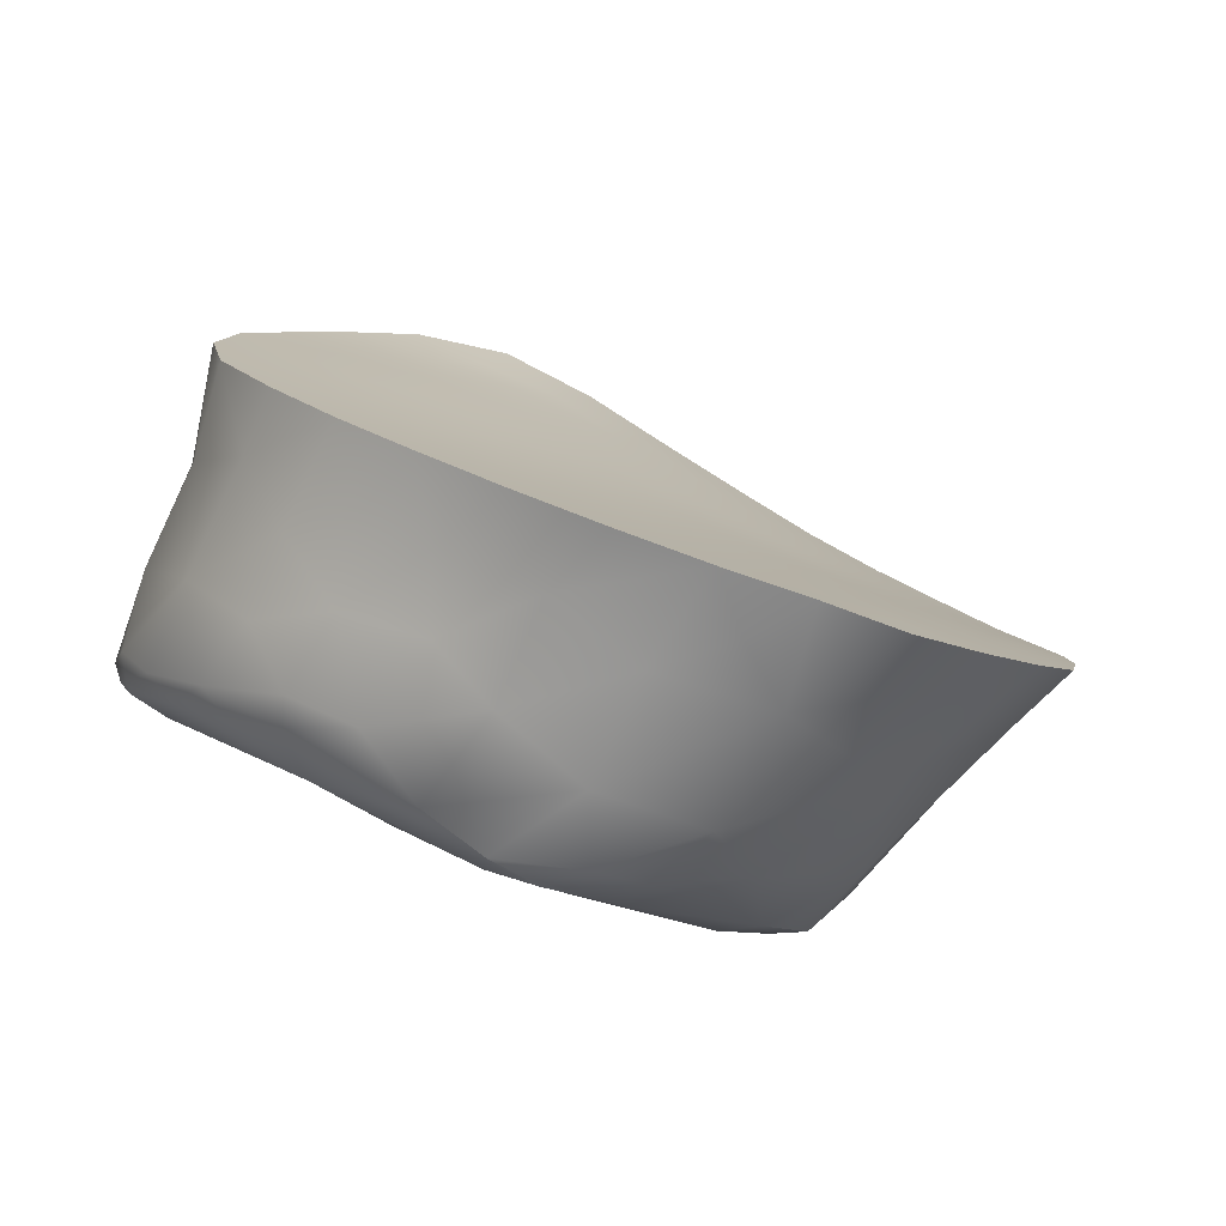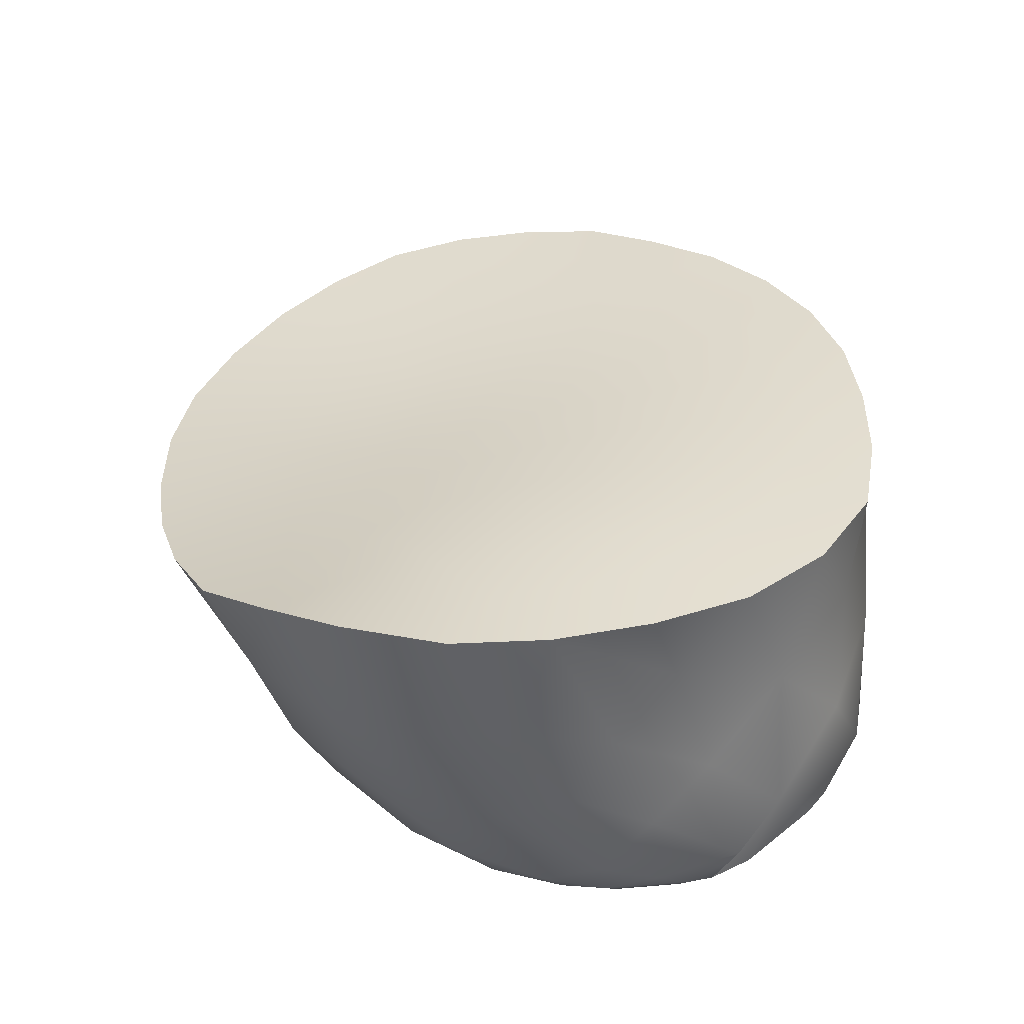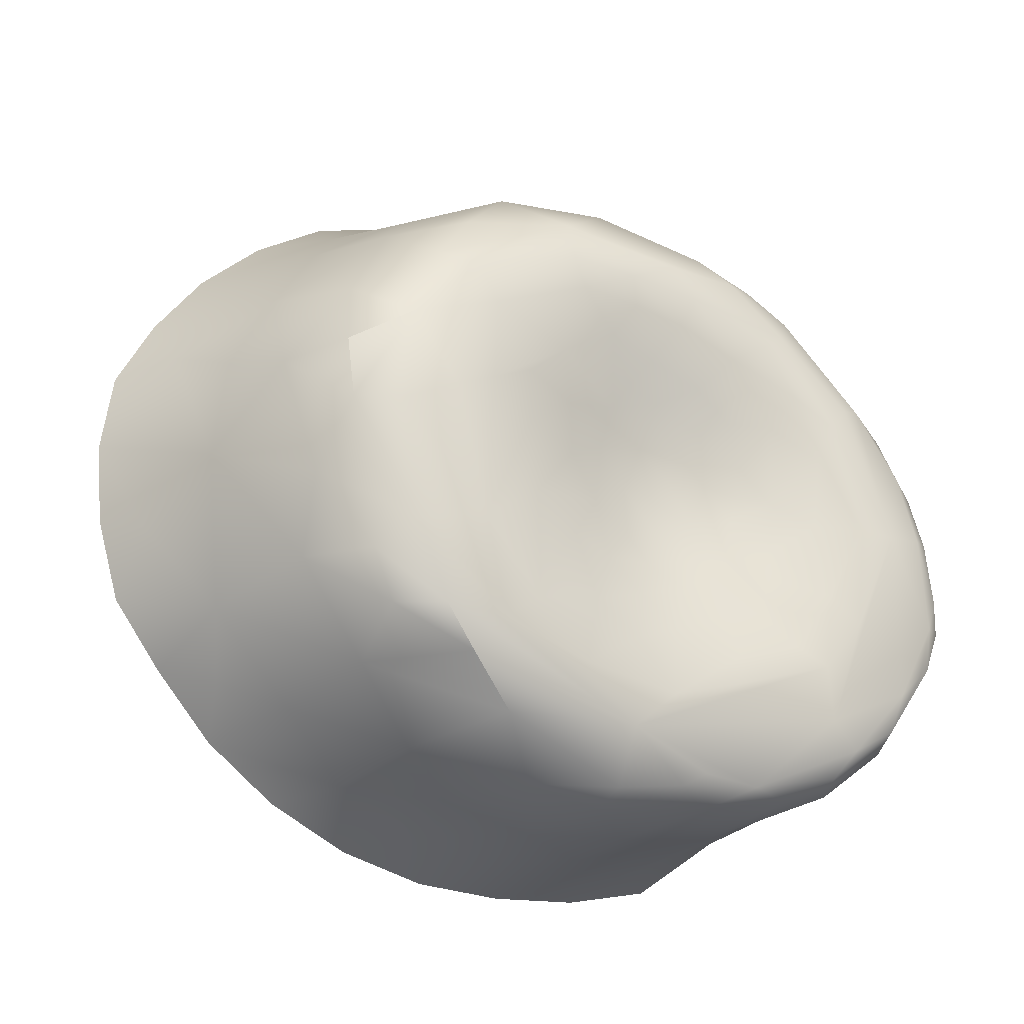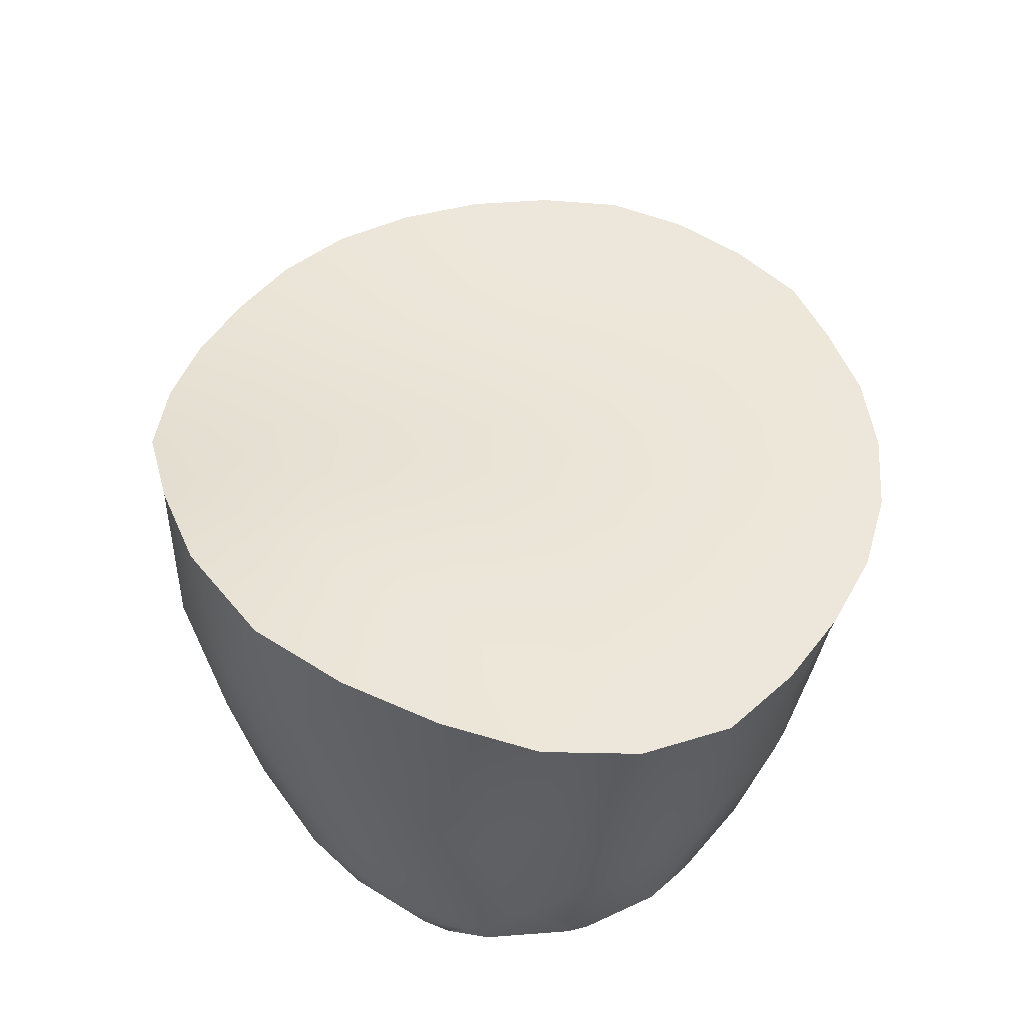
<metadata>
{"format":"obj","ext":"obj","renderer":"f3d","projection":"perspective","resolution":1024,"background":"white","views":[{"elev":-0.7,"azim":-144.7,"up":"+Y"},{"elev":56.7,"azim":81.4,"up":"+Y"},{"elev":-31.9,"azim":-10.6,"up":"+Z"},{"elev":68.1,"azim":117.0,"up":"+Y"}]}
</metadata>
<code>
v 24.08 -142.2 1519
v 24.46 -142.3 1519
v 24.33 -142 1519
v 24.54 -141.8 1519
v 24.79 -142.2 1519
v 24.74 -141.7 1519
v 24.92 -142 1518
v 24.87 -141.7 1518
v 24.9 -141.7 1518
v 24.11 -143 1519
v 24.5 -142.8 1519
v 24.03 -142.6 1519
v 25.08 -142.9 1518
v 25.19 -142.9 1518
v 25.04 -142.8 1519
v 25.04 -142.2 1518
v 24.8 -141.7 1518
v 24.88 -142.2 1517
v 25.02 -142.1 1518
v 25.12 -142.4 1518
v 23.66 -142.8 1519
v 23.27 -142.6 1519
v 23.33 -142.9 1519
v 24.96 -142.1 1519
v 23.37 -143.1 1519
v 23.67 -143.1 1519
v 23.48 -143.6 1518
v 23.34 -143.6 1519
v 23.26 -143.6 1518
v 23.54 -143.6 1518
v 24.24 -143.3 1519
v 24.07 -143.4 1519
v 24.14 -143.3 1518
v 24.32 -143.2 1518
v 24.17 -143.2 1518
v 24.32 -143.2 1518
v 24.42 -143.1 1518
v 24.24 -143.2 1517
v 24.47 -143.1 1517
v 24.47 -143.1 1517
v 24.68 -143.1 1517
v 24.8 -143 1517
v 24.93 -143 1518
v 24.95 -143.1 1518
v 24.82 -143 1518
v 25.07 -143 1518
v 24.82 -143 1517
v 24.6 -143.1 1518
v 24.56 -143.1 1518
v 24.44 -143.1 1518
v 24.28 -143.1 1518
v 24.32 -143.1 1518
v 24.17 -143.1 1518
v 24.28 -143.1 1518
v 24.15 -143.1 1518
v 24.06 -143.2 1518
v 24.17 -143.1 1518
v 24.12 -143.2 1518
v 23.96 -143.3 1518
v 23.94 -143.3 1518
v 23.84 -143.3 1518
v 24.07 -143.2 1518
v 23.98 -143.2 1518
v 23.71 -143.4 1518
v 23.86 -143.3 1518
v 23.93 -143.3 1517
v 23.78 -143.4 1518
v 23.68 -143.5 1518
v 24.11 -143.2 1518
v 24.09 -143.2 1517
v 23.9 -143.3 1517
v 24.23 -143.1 1517
v 24.09 -143.1 1517
v 24.55 -142.9 1517
v 24.36 -143 1517
v 24.28 -143 1517
v 24.85 -142.9 1517
v 24.92 -142.9 1517
v 25.18 -142.5 1518
v 25.26 -142.8 1518
v 25.23 -142.8 1518
v 25.07 -142.4 1518
v 25.11 -142.6 1517
v 25.25 -142.9 1518
v 25.27 -142.9 1518
v 25.25 -142.9 1518
v 25.22 -142.9 1518
v 25.13 -143 1518
v 25.19 -142.9 1518
v 24.97 -143 1518
v 25.19 -143 1518
v 25.1 -142.9 1517
v 25.17 -142.9 1517
v 25.06 -142.9 1517
v 25.21 -142.9 1517
v 24.79 -143.1 1518
v 24.61 -143.1 1518
v 24.77 -143.1 1518
v 24.5 -143.1 1518
v 24.37 -143.1 1518
v 24.47 -143.1 1518
v 24.62 -143.1 1518
v 24.23 -143.1 1518
v 24.25 -143.2 1518
v 24.06 -143.3 1518
v 23.98 -143.4 1518
v 24 -143.3 1518
v 23.8 -143.5 1518
v 23.83 -143.4 1518
v 23.67 -143.5 1518
v 23.54 -143.6 1518
v 23.53 -143.5 1518
v 23.61 -143.4 1517
v 23.32 -143.5 1518
v 23.73 -143.4 1517
v 24.06 -143 1517
v 24.38 -142.9 1517
v 24.01 -142.9 1517
v 24.67 -142.8 1517
v 24.83 -142.8 1517
v 23.22 -143.2 1519
v 23.03 -142.9 1519
v 22.96 -143.1 1519
v 24.88 -141.7 1518
v 24.59 -142.2 1517
v 24.63 -141.8 1517
v 22.78 -142.7 1519
v 22.58 -142.8 1519
v 22.82 -143.2 1519
v 22.51 -143 1518
v 24.24 -142.2 1517
v 24.39 -141.9 1517
v 23.19 -142.6 1517
v 23.5 -142.5 1517
v 23.53 -142.7 1517
v 23.37 -142.9 1517
v 22.98 -142.8 1517
v 23.18 -143.1 1517
v 23.25 -143.6 1518
v 23.08 -143.6 1518
v 22.86 -143.4 1518
v 22.98 -143.4 1518
v 22.65 -143.1 1518
v 22.69 -143.2 1518
v 22.71 -142.9 1517
v 22.97 -143.3 1517
v 23.18 -143.4 1517
v 23.25 -143.4 1517
v 22.74 -142.7 1517
v 22.42 -142.8 1519
v 24.1 -142 1517
v 22.3 -142.8 1518
v 22.27 -142.8 1518
v 22.45 -142.9 1518
v 22.3 -142.8 1518
v 22.38 -142.7 1518
v 22.55 -142.6 1517
v 22.74 -142.5 1517
v 24.48 -142.6 1517
v 24.04 -142.4 1517
v 24.15 -142.7 1517
v 23.82 -142.7 1517
v 23.74 -142.4 1517
v 23.76 -143 1517
v 23.66 -143.2 1517
v 23.52 -143.3 1517
v 23.42 -143.4 1517
v 23.42 -143.6 1518
v 23.06 -143.5 1518
v 23.05 -143.6 1518
v 23.18 -143.4 1519
v 23.45 -143.6 1519
v 23.24 -142.3 1517
v 23.52 -142.2 1517
v 23.58 -143.5 1519
v 23.81 -142.1 1517
v 22.97 -142.4 1517
v 24.84 -142.5 1517
v 25.03 -142.8 1517
v 25.23 -142.7 1518
v 25.1 -142.5 1518
v 23.01 -142.7 1519
v 24.97 -142.4 1519
v 25.24 -142.9 1518
v 25.23 -142.9 1518
v 24.8 -142.6 1519
v 24.86 -143 1519
v 24.7 -143.1 1519
v 24.66 -143.2 1519
v 24.91 -143.1 1518
v 24.85 -143.1 1518
v 24.6 -143.2 1518
v 24.45 -143.2 1518
v 24.48 -143.1 1518
v 24.46 -143.3 1518
v 24.06 -143.4 1519
v 23.87 -143.5 1519
v 23.83 -143.5 1519
v 24.22 -143.4 1519
v 23.82 -143.5 1519
v 23.95 -143.4 1519
v 23.82 -142.3 1519
v 23.55 -142.5 1519
v 24.52 -143.1 1519
v 24.55 -143.2 1519
v 24.34 -143.3 1519
v 24.47 -143.3 1519
v 24.7 -143.2 1518
v 24.59 -143.2 1519
v 24.3 -143.3 1519
v 23.45 -142.4 1518
v 23.58 -142.3 1518
v 23.32 -142.4 1518
v 23.9 -142.3 1519
v 23.68 -142.4 1519
v 23.81 -142.1 1518
v 23.82 -142.1 1518
v 23.59 -142.2 1518
v 24.45 -141.9 1518
v 24.66 -141.8 1518
v 24.66 -141.8 1518
v 23.24 -142.5 1518
v 23.46 -142.4 1518
v 24.03 -142 1518
v 24.04 -142 1518
v 23.46 -142.4 1519
v 23.67 -142.3 1519
v 23.67 -142.3 1519
v 24.28 -142 1519
v 24.13 -142.1 1519
v 23.64 -142.3 1518
v 23.3 -142.5 1519
v 23.09 -142.6 1518
v 23.21 -142.5 1519
v 23 -142.6 1519
v 22.7 -142.7 1519
v 22.85 -142.6 1518
v 22.59 -142.7 1518
v 23.68 -142.2 1517
v 24.23 -141.9 1518
v 24.24 -141.9 1518
v 24.05 -142.1 1518
v 23.42 -142.3 1517
v 23.58 -142.2 1517
v 22.89 -142.5 1518
v 22.81 -142.5 1517
v 22.64 -142.6 1518
v 23.32 -142.3 1517
v 24.26 -142 1518
v 24.46 -141.9 1518
v 24.33 -141.9 1517
v 24.11 -142 1517
v 24.61 -141.8 1518
v 24.43 -141.9 1518
v 23.17 -142.4 1517
v 23.91 -142.1 1517
v 23.1 -142.4 1517
v 22.96 -142.5 1517
v 23.48 -142.5 1519
v 23.67 -142.4 1519
v 23.4 -142.3 1518
v 23.36 -142.3 1518
v 23.15 -142.4 1518
v 23.83 -142.2 1518
v 23.87 -142.2 1518
v 23.86 -142.1 1517
v 24.07 -142 1517
v 24.26 -141.9 1518
v 22.77 -142.6 1518
v 22.51 -142.7 1518
v 22.49 -142.7 1518
v 24.29 -142 1519
v 24.09 -142.1 1518
v 24.18 -142 1519
v 23.46 -142.4 1519
v 22.71 -142.6 1518
v 23.07 -142.5 1518
v 24.04 -142.1 1519
v 22.92 -142.5 1518
v 23.91 -142.2 1519
v 24.63 -141.8 1519
v 22.51 -142.7 1518
v 23.24 -142.6 1519
v 24.41 -141.9 1518
v 24.51 -141.8 1518
v 23.01 -142.6 1518
v 24.44 -141.9 1519
v 23.84 -142.3 1519
v 22.94 -142.6 1519
v 22.8 -142.7 1519
v 24.08 -142.2 1519
v 24.33 -142 1519
v 24.54 -141.8 1519
v 24.74 -141.7 1519
v 24.87 -141.7 1518
v 24.9 -141.7 1518
v 24.8 -141.7 1518
v 23.27 -142.6 1519
v 25.23 -142.8 1518
v 25.11 -142.6 1517
v 25.25 -142.9 1518
v 25.25 -142.9 1518
v 25.06 -142.9 1517
v 25.21 -142.9 1517
v 24.88 -141.7 1518
v 24.63 -141.8 1517
v 22.78 -142.7 1519
v 22.58 -142.8 1519
v 24.39 -141.9 1517
v 22.42 -142.8 1519
v 24.1 -142 1517
v 22.3 -142.8 1518
v 22.27 -142.8 1518
v 22.3 -142.8 1518
v 22.38 -142.7 1518
v 22.55 -142.6 1517
v 22.74 -142.5 1517
v 23.52 -143.3 1517
v 23.05 -143.6 1518
v 23.24 -142.3 1517
v 23.52 -142.2 1517
v 23.81 -142.1 1517
v 22.97 -142.4 1517
v 23.01 -142.7 1519
v 23.82 -142.3 1519
v 23.55 -142.5 1519
g grp1
f 1 2 3
f 4 3 2
f 5 4 2
f 6 4 5
f 7 8 9
f 10 11 12
f 13 14 15
f 9 16 7
f 17 7 18
f 19 20 16
f 7 17 8
f 21 22 23
f 24 6 5
f 23 25 26
f 27 28 29
f 29 30 27
f 31 32 33
f 31 33 34
f 35 34 33
f 34 35 36
f 37 38 39
f 40 41 39
f 40 42 41
f 43 44 45
f 42 43 45
f 46 43 47
f 43 42 47
f 42 45 41
f 45 48 41
f 49 41 48
f 37 50 51
f 50 37 49
f 37 39 49
f 41 49 39
f 51 38 37
f 52 53 54
f 54 53 55
f 51 54 55
f 56 57 58
f 56 58 59
f 60 59 61
f 56 59 60
f 62 56 60
f 63 62 60
f 64 65 60
f 66 65 67
f 65 63 60
f 64 60 61
f 64 61 68
f 67 65 64
f 63 65 66
f 63 66 69
f 70 71 72
f 71 70 66
f 70 69 66
f 55 63 69
f 55 62 63
f 51 55 69
f 51 69 38
f 69 70 38
f 70 72 38
f 72 39 38
f 40 39 72
f 73 40 72
f 42 40 73
f 47 42 73
f 74 47 73
f 74 73 75
f 75 73 76
f 74 75 76
f 77 78 74
f 78 47 74
f 79 80 81
f 79 81 82
f 83 82 81
f 84 81 85
f 81 80 85
f 84 85 86
f 84 86 87
f 13 88 89
f 88 13 90
f 88 90 46
f 91 88 46
f 92 87 46
f 87 91 46
f 87 86 91
f 87 92 93
f 93 94 95
f 93 92 94
f 94 92 78
f 47 78 92
f 46 47 92
f 46 44 43
f 96 97 98
f 99 100 101
f 52 101 100
f 102 98 97
f 48 102 50
f 97 101 102
f 50 102 101
f 50 101 52
f 101 97 99
f 45 44 98
f 98 102 45
f 102 48 45
f 50 49 48
f 54 51 50
f 52 54 50
f 100 103 52
f 100 104 103
f 100 36 104
f 35 104 36
f 35 33 105
f 33 106 105
f 105 106 107
f 108 107 106
f 107 108 109
f 35 105 107
f 58 35 107
f 58 104 35
f 58 103 104
f 52 103 57
f 53 52 57
f 53 62 55
f 53 56 62
f 53 57 56
f 58 57 103
f 59 58 107
f 107 109 59
f 61 59 109
f 108 110 109
f 109 110 68
f 61 109 68
f 111 68 110
f 112 68 111
f 112 64 68
f 113 112 114
f 73 71 113
f 71 115 113
f 115 112 113
f 115 64 112
f 115 67 64
f 66 67 115
f 115 71 66
f 72 71 73
f 76 73 116
f 117 116 118
f 76 116 117
f 74 76 117
f 117 119 74
f 77 74 119
f 77 119 120
f 121 122 123
f 24 124 6
f 124 24 19
f 18 125 126
f 18 126 17
f 122 127 128
f 129 128 130
f 129 123 128
f 123 122 128
f 125 131 132
f 133 134 135
f 136 137 133
f 136 138 137
f 139 29 140
f 141 142 140
f 142 141 143
f 143 141 144
f 144 130 143
f 145 146 143
f 142 143 146
f 142 146 147
f 148 147 146
f 148 146 138
f 146 145 138
f 137 138 145
f 145 149 137
f 132 126 125
f 128 150 130
f 131 151 132
f 152 130 150
f 153 130 152
f 154 155 156
f 145 143 154
f 155 154 153
f 143 130 153
f 154 143 153
f 145 154 156
f 145 156 157
f 149 145 157
f 158 149 157
f 159 160 131
f 159 161 160
f 161 162 160
f 162 163 160
f 162 134 163
f 162 135 134
f 162 164 135
f 162 118 164
f 164 165 136
f 136 135 164
f 133 135 136
f 138 136 165
f 165 166 138
f 166 148 138
f 166 167 148
f 167 147 148
f 167 114 147
f 114 142 147
f 114 140 142
f 114 139 140
f 29 139 168
f 169 29 28
f 29 169 170
f 319 140 29
f 141 140 170
f 170 169 141
f 28 171 169
f 28 172 171
f 121 123 171
f 171 123 129
f 169 171 129
f 141 169 129
f 144 141 129
f 130 144 129
f 133 137 158
f 137 149 158
f 134 173 174
f 159 131 125
f 120 119 159
f 119 117 159
f 117 161 159
f 117 118 161
f 162 161 118
f 164 118 116
f 165 164 116
f 116 73 165
f 73 318 165
f 167 318 73
f 73 113 167
f 113 114 167
f 114 112 139
f 112 168 139
f 112 111 168
f 111 30 168
f 30 29 168
f 172 175 171
f 121 171 175
f 25 121 175
f 25 122 121
f 25 23 122
f 163 134 174
f 163 174 176
f 176 160 163
f 176 131 160
f 131 176 151
f 133 158 177
f 18 178 125
f 178 159 125
f 120 159 178
f 178 179 120
f 179 77 120
f 179 94 77
f 78 77 94
f 303 179 83
f 83 304 303
f 95 87 93
f 84 87 95
f 304 83 301
f 299 302 300
f 179 178 83
f 178 18 83
f 18 82 83
f 18 7 82
f 7 16 82
f 79 82 16
f 16 20 79
f 180 79 20
f 180 80 79
f 24 181 19
f 20 19 181
f 180 20 181
f 173 133 177
f 134 133 173
f 23 22 182
f 5 183 24
f 183 181 24
f 181 183 15
f 15 14 181
f 180 181 14
f 184 180 14
f 80 180 184
f 85 80 184
f 184 185 85
f 86 85 185
f 185 91 86
f 185 88 91
f 185 89 88
f 185 184 89
f 184 14 89
f 14 13 89
f 15 183 186
f 15 186 187
f 13 15 187
f 90 13 187
f 187 188 90
f 90 188 189
f 90 189 190
f 191 190 189
f 46 190 191
f 46 90 190
f 46 191 44
f 44 191 96
f 98 44 96
f 97 96 192
f 193 194 192
f 97 192 194
f 194 99 97
f 100 99 194
f 194 36 100
f 194 193 36
f 34 36 193
f 195 34 193
f 195 31 34
f 31 196 32
f 197 106 32
f 106 33 32
f 197 108 106
f 111 110 108
f 30 111 108
f 197 30 108
f 32 196 197
f 197 196 198
f 198 196 199
f 199 200 198
f 30 197 198
f 198 27 30
f 198 200 27
f 200 28 27
f 200 172 28
f 200 201 175
f 175 172 200
f 175 26 25
f 12 21 10
f 26 10 21
f 23 26 21
f 182 122 23
f 182 127 122
f 19 9 124
f 19 16 9
f 12 202 203
f 12 203 21
f 11 186 2
f 2 186 5
f 186 183 5
f 186 11 187
f 187 11 204
f 187 204 188
f 188 204 205
f 206 205 204
f 205 206 207
f 188 205 207
f 189 188 207
f 195 192 208
f 208 209 195
f 209 210 195
f 209 189 210
f 191 189 209
f 209 208 191
f 208 96 191
f 192 96 208
f 192 195 193
f 210 31 195
f 210 196 31
f 210 199 196
f 210 189 199
f 189 207 199
f 207 200 199
f 207 206 200
f 201 200 206
f 26 175 201
f 201 10 26
f 201 206 10
f 206 204 10
f 204 11 10
f 12 11 2
f 21 203 22
f 1 202 12
f 12 2 1
f 211 212 213
f 214 215 325
f 216 217 218
f 219 220 221
f 211 222 223
f 216 224 225
f 226 227 228
f 229 230 292
f 211 223 231
f 232 233 234
f 307 324 235
f 236 237 238
f 321 239 322
f 312 310 238
f 240 225 224
f 241 224 242
f 239 243 244
f 245 246 247
f 248 244 243
f 249 250 219
f 251 309 252
f 221 253 254
f 248 243 255
f 253 221 295
f 239 256 322
f 246 245 257
f 258 317 246
f 259 215 260
f 255 243 320
f 261 262 263
f 219 254 241
f 264 231 265
f 295 221 296
f 261 213 212
f 266 217 267
f 224 241 240
f 268 267 225
f 269 270 271
f 322 256 311
f 272 273 274
f 275 227 226
f 247 276 245
f 222 213 277
f 230 278 214
f 256 239 266
f 248 257 262
f 222 232 223
f 265 273 242
f 263 279 277
f 228 231 223
f 265 228 280
f 292 293 229
f 252 267 251
f 220 250 281
f 295 297 253
f 275 226 234
f 269 279 276
f 270 276 282
f 217 266 244
f 268 251 267
f 268 225 240
f 235 283 234
f 261 218 262
f 308 236 310
f 284 253 285
f 275 260 227
f 248 262 244
f 320 323 255
f 283 235 324
f 263 245 279
f 254 240 241
f 249 272 250
f 233 286 237
f 263 277 213
f 287 229 293
f 284 254 253
f 237 269 238
f 280 288 278
f 240 284 268
f 211 231 212
f 241 242 249
f 281 287 294
f 232 222 233
f 286 222 277
f 256 266 252
f 216 212 264
f 271 270 313
f 238 271 312
f 260 275 259
f 275 234 283
f 289 235 234
f 217 244 218
f 255 258 257
f 289 234 233
f 311 252 309
f 263 262 257
f 211 213 222
f 237 236 289
f 290 235 289
f 221 220 296
f 282 314 270
f 273 272 249
f 314 313 270
f 220 219 250
f 269 277 279
f 280 273 265
f 285 268 284
f 255 257 248
f 281 305 220
f 234 226 232
f 231 264 212
f 283 298 259
f 290 236 308
f 305 296 220
f 287 250 272
f 247 246 316
f 316 315 247
f 214 278 288
f 287 274 229
f 255 323 258
f 274 287 272
f 267 252 266
f 286 277 269
f 249 219 241
f 286 233 222
f 297 306 285
f 216 218 212
f 288 280 227
f 224 216 264
f 285 253 297
f 321 320 243
f 287 281 250
f 284 240 254
f 270 269 276
f 242 264 265
f 291 214 325
f 317 258 323
f 235 290 307
f 271 238 269
f 228 265 231
f 229 278 230
f 229 274 278
f 261 212 218
f 282 247 315
f 276 279 245
f 267 217 225
f 214 260 215
f 257 245 263
f 251 285 306
f 223 232 226
f 260 214 288
f 288 227 260
f 214 291 230
f 259 275 283
f 226 228 223
f 293 294 287
f 321 243 239
f 268 285 251
f 252 311 256
f 238 310 236
f 280 278 274
f 326 259 298
f 262 218 244
f 258 246 257
f 249 242 273
f 263 213 261
f 259 326 215
f 305 281 294
f 286 269 237
f 239 244 266
f 309 251 306
f 314 282 315
f 289 233 237
f 292 230 291
f 254 219 221
f 282 276 247
f 298 283 324
f 325 215 326
f 290 289 236
f 280 274 273
f 313 312 271
f 308 307 290
f 317 316 246
f 227 280 228
f 224 264 242
f 216 225 217

</code>
